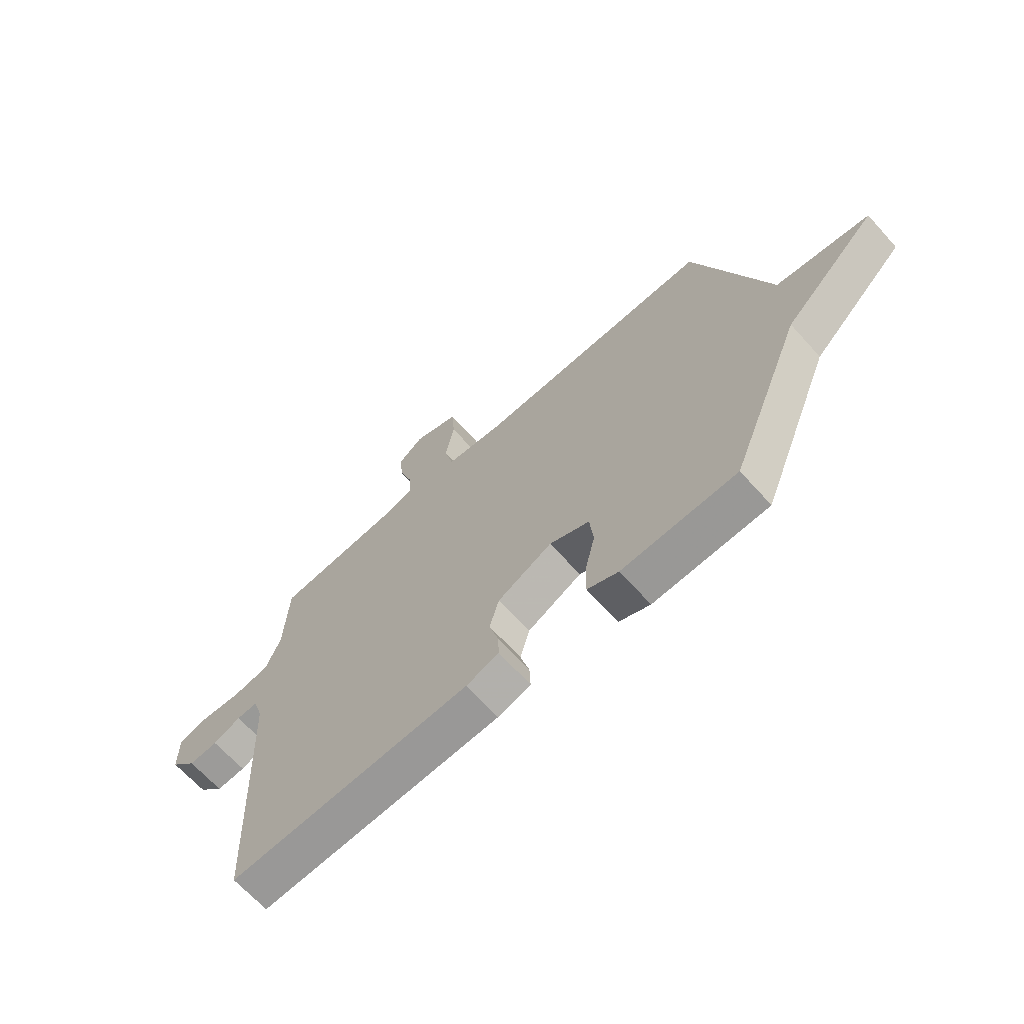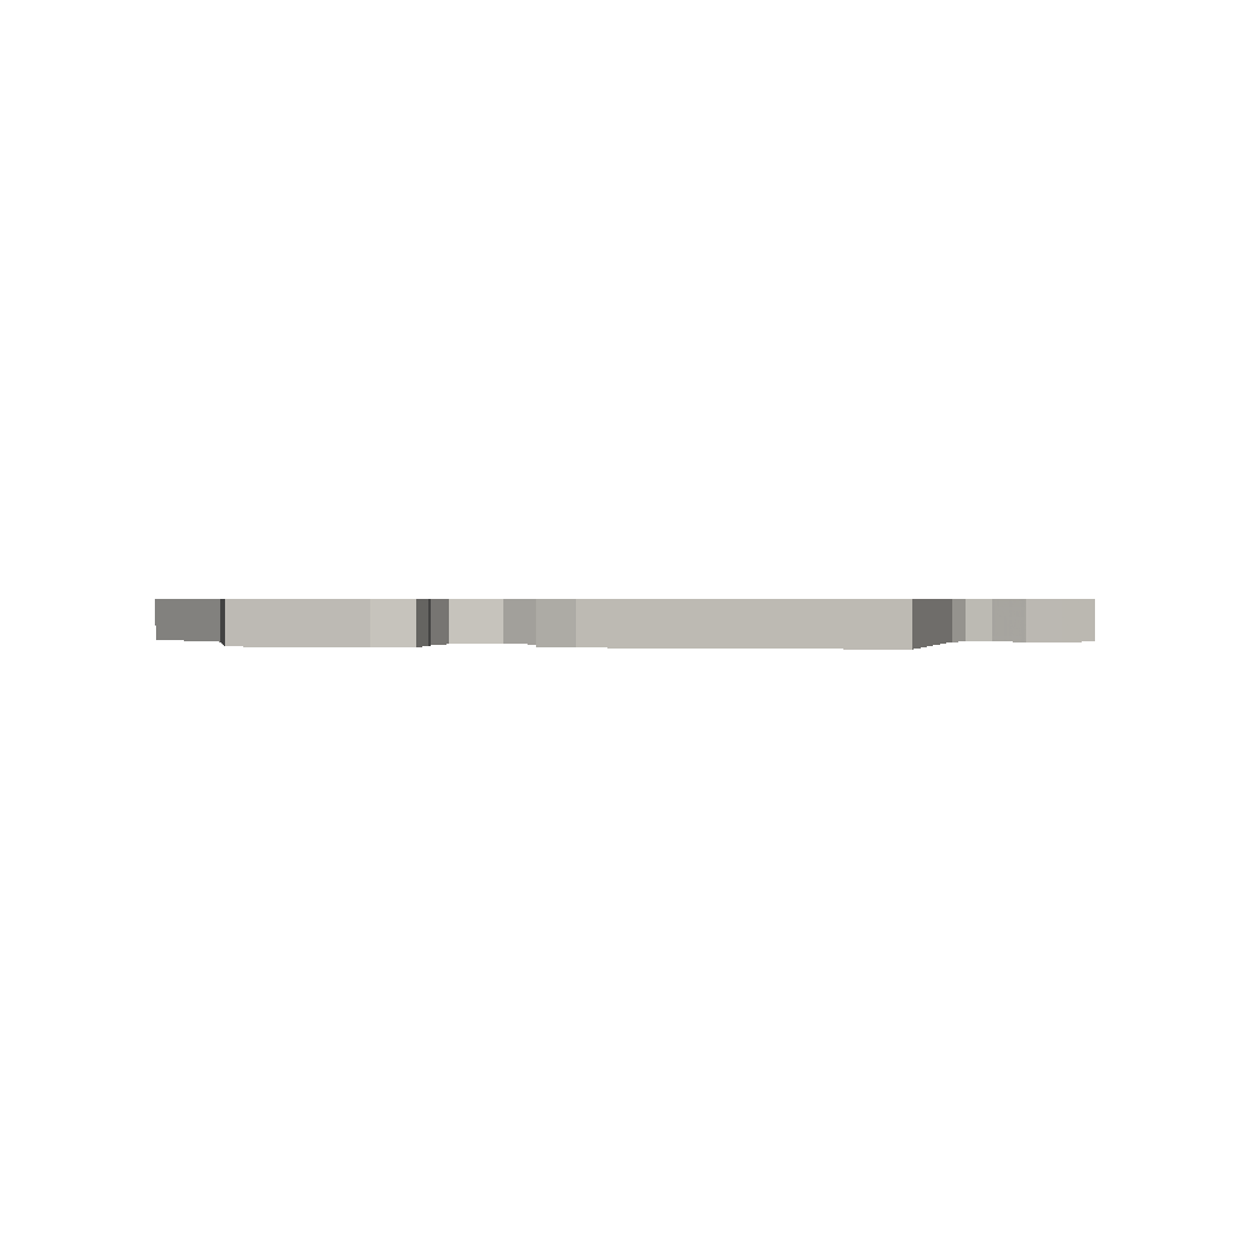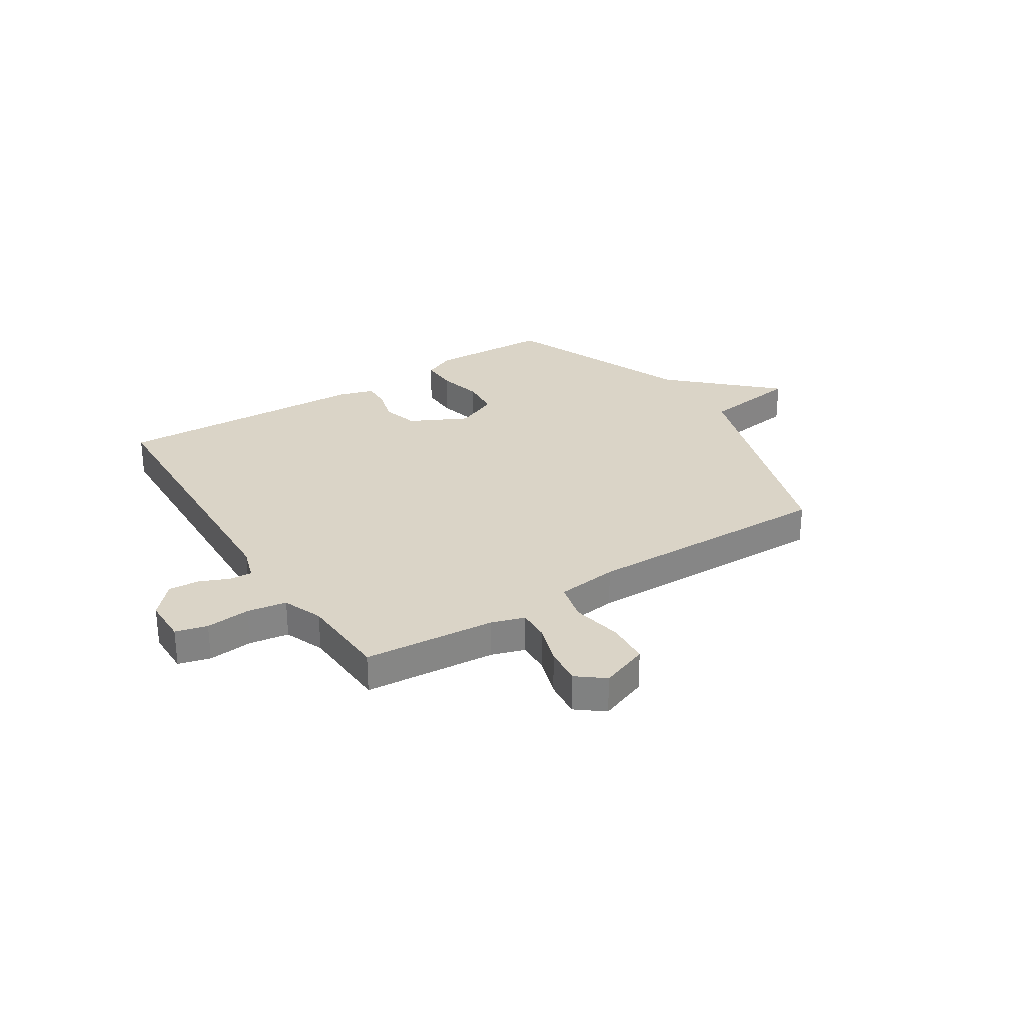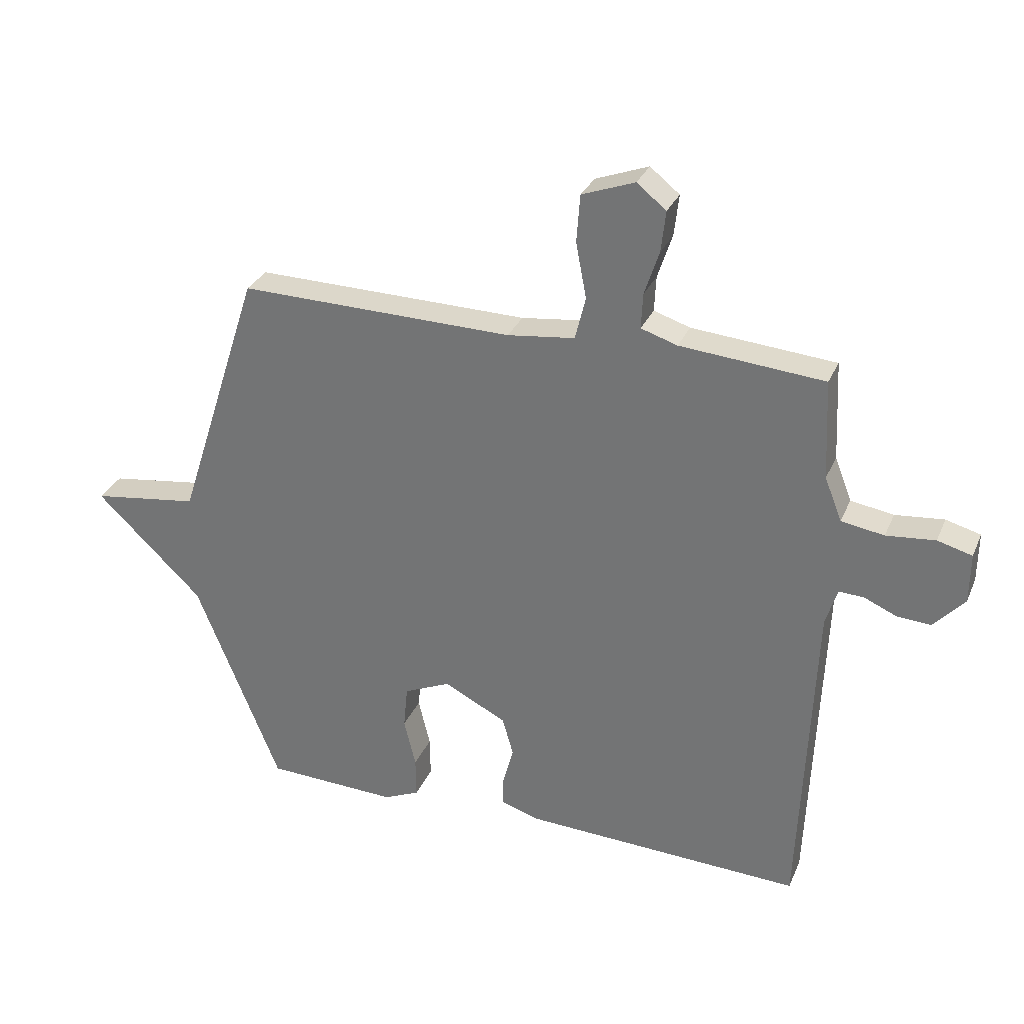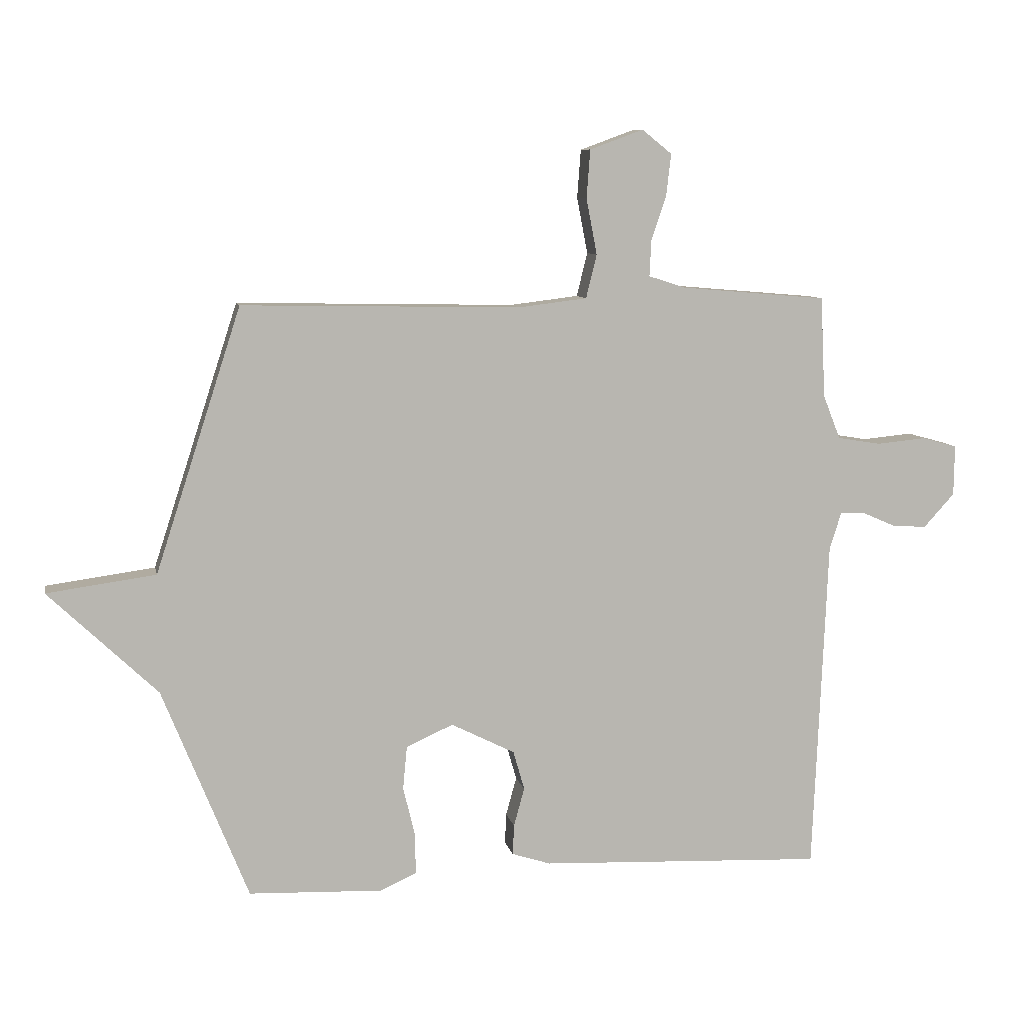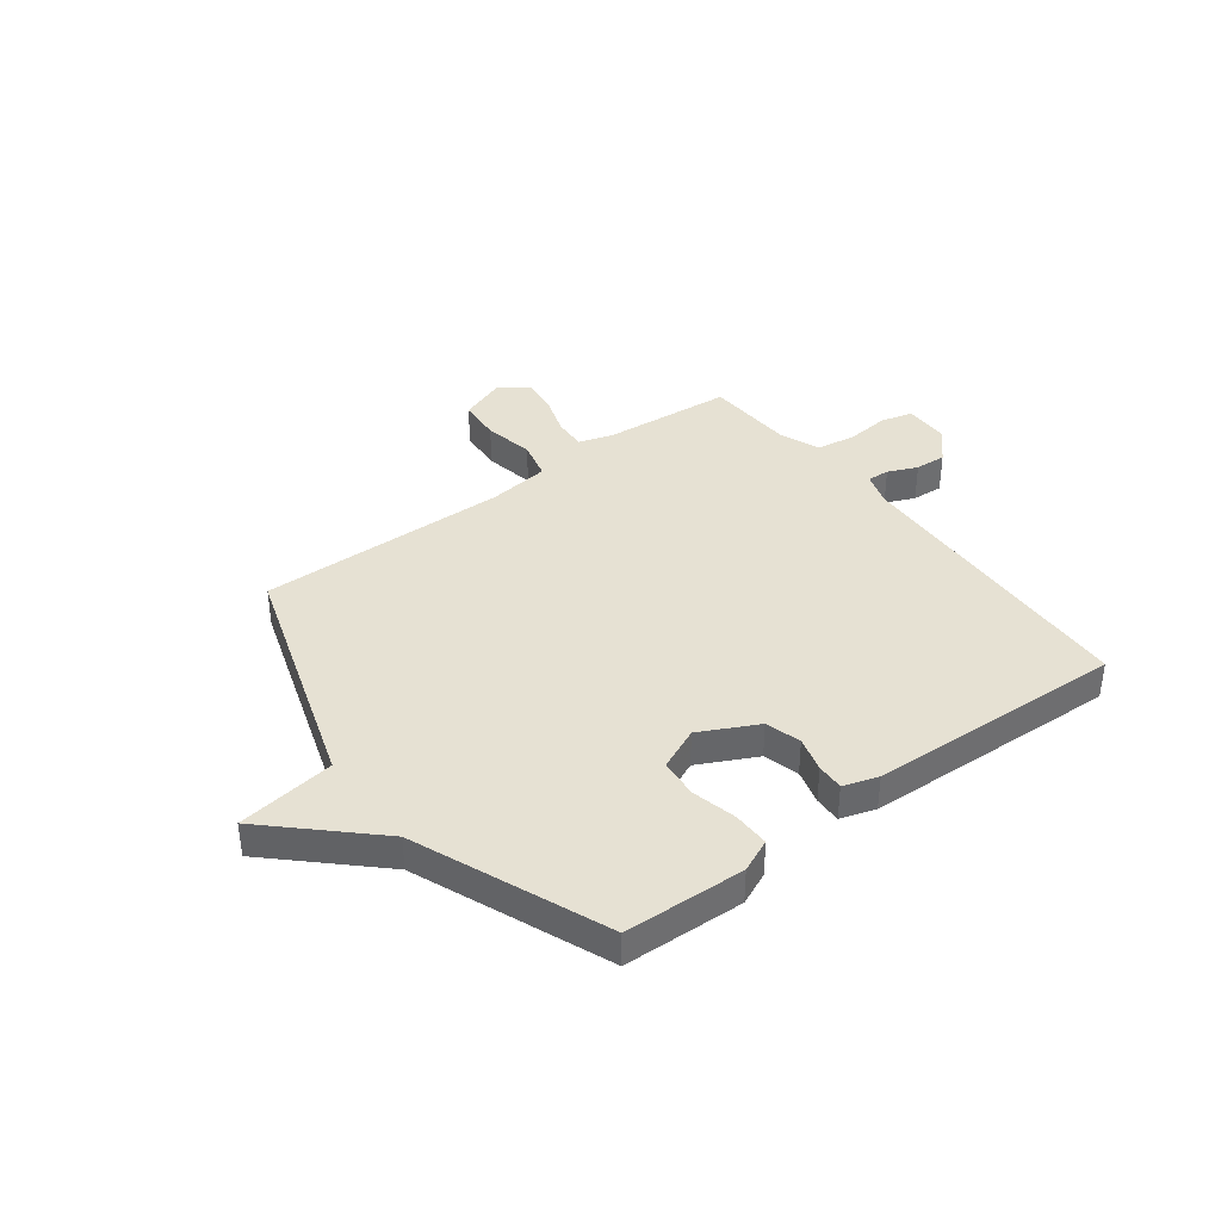
<metadata>
{"format":"obj","ext":"obj","renderer":"f3d","projection":"perspective","resolution":1024,"background":"white","views":[{"elev":-66.8,"azim":42.1,"up":"+Z"},{"elev":0.5,"azim":-168.8,"up":"+Y"},{"elev":28.9,"azim":-32.8,"up":"+Y"},{"elev":30.1,"azim":-159.6,"up":"+Z"},{"elev":8.6,"azim":168.6,"up":"+Z"},{"elev":38.6,"azim":142.9,"up":"+Y"}]}
</metadata>
<code>
v 0.5 0.07 -0.5
v 0.275 0.07 -0.509
v 0.214 0.07 -0.482
v 0.215 0.07 -0.413
v 0.235 0.07 -0.33
v 0.228 0.07 -0.257
v 0.149 0.07 -0.222
v 0.042 0.07 -0.276
v 0.023 0.07 -0.342
v 0.041 0.07 -0.407
v 0.043 0.07 -0.458
v -0.022 0.07 -0.479
v -0.5 0.07 -0.5
v -0.524 0.07 0.063
v -0.544 0.07 0.125
v -0.586 0.07 0.123
v -0.641 0.07 0.099
v -0.699 0.07 0.095
v -0.751 0.07 0.152
v -0.752 0.07 0.237
v -0.693 0.07 0.253
v -0.61 0.07 0.245
v -0.537 0.07 0.257
v -0.508 0.07 0.331
v -0.5 0.07 0.5
v -0.255 0.07 0.521
v -0.193 0.07 0.541
v -0.196 0.07 0.601
v -0.221 0.07 0.676
v -0.229 0.07 0.746
v -0.179 0.07 0.786
v -0.089 0.07 0.753
v -0.083 0.07 0.672
v -0.101 0.07 0.578
v -0.083 0.07 0.505
v 0.032 0.07 0.491
v 0.5 0.07 0.5
v 0.644 0.07 0.057
v 0.827 0.07 0.032
v 0.644 0.07 -0.143
v 0.5 0 -0.5
v 0.275 0 -0.509
v 0.214 0 -0.482
v 0.215 0 -0.413
v 0.235 0 -0.33
v 0.228 0 -0.257
v 0.149 0 -0.222
v 0.042 0 -0.276
v 0.023 0 -0.342
v 0.041 0 -0.407
v 0.043 0 -0.458
v -0.022 0 -0.479
v -0.5 0 -0.5
v -0.524 0 0.063
v -0.544 0 0.125
v -0.586 0 0.123
v -0.641 0 0.099
v -0.699 0 0.095
v -0.751 0 0.152
v -0.752 0 0.237
v -0.693 0 0.253
v -0.61 0 0.245
v -0.537 0 0.257
v -0.508 0 0.331
v -0.5 0 0.5
v -0.255 0 0.521
v -0.193 0 0.541
v -0.196 0 0.601
v -0.221 0 0.676
v -0.229 0 0.746
v -0.179 0 0.786
v -0.089 0 0.753
v -0.083 0 0.672
v -0.101 0 0.578
v -0.083 0 0.505
v 0.032 0 0.491
v 0.5 0 0.5
v 0.644 0 0.057
v 0.827 0 0.032
v 0.644 0 -0.143
f 38 39 40
f 38 40 1
f 37 38 1
f 36 37 1
f 35 36 1
f 32 33 34
f 31 32 34
f 30 31 34
f 29 30 34
f 28 29 34
f 27 28 34 35
f 26 27 35 1
f 24 25 26
f 23 24 26
f 20 21 22
f 19 20 22
f 18 19 22
f 17 18 22
f 16 17 22
f 15 16 22 23
f 14 15 23 26
f 13 14 26
f 12 13 26
f 11 12 26
f 10 11 26
f 9 10 26
f 3 4 5
f 2 3 5
f 1 2 5
f 1 5 6
f 26 1 6
f 8 9 26
f 7 8 26
f 6 7 26
f 80 79 78
f 41 80 78
f 41 78 77
f 41 77 76
f 41 76 75
f 74 73 72
f 74 72 71
f 74 71 70
f 74 70 69
f 74 69 68
f 75 74 68 67
f 41 75 67 66
f 66 65 64
f 66 64 63
f 62 61 60
f 62 60 59
f 62 59 58
f 62 58 57
f 62 57 56
f 63 62 56 55
f 66 63 55 54
f 66 54 53
f 66 53 52
f 66 52 51
f 66 51 50
f 66 50 49
f 45 44 43
f 45 43 42
f 45 42 41
f 46 45 41
f 46 41 66
f 66 49 48
f 66 48 47
f 66 47 46
f 1 41 42 2
f 2 42 43 3
f 3 43 44 4
f 4 44 45 5
f 5 45 46 6
f 6 46 47 7
f 7 47 48 8
f 8 48 49 9
f 9 49 50 10
f 10 50 51 11
f 11 51 52 12
f 12 52 53 13
f 13 53 54 14
f 14 54 55 15
f 15 55 56 16
f 16 56 57 17
f 17 57 58 18
f 18 58 59 19
f 19 59 60 20
f 20 60 61 21
f 21 61 62 22
f 22 62 63 23
f 23 63 64 24
f 24 64 65 25
f 25 65 66 26
f 26 66 67 27
f 27 67 68 28
f 28 68 69 29
f 29 69 70 30
f 30 70 71 31
f 31 71 72 32
f 32 72 73 33
f 33 73 74 34
f 34 74 75 35
f 35 75 76 36
f 36 76 77 37
f 37 77 78 38
f 38 78 79 39
f 39 79 80 40
f 40 80 41 1

</code>
